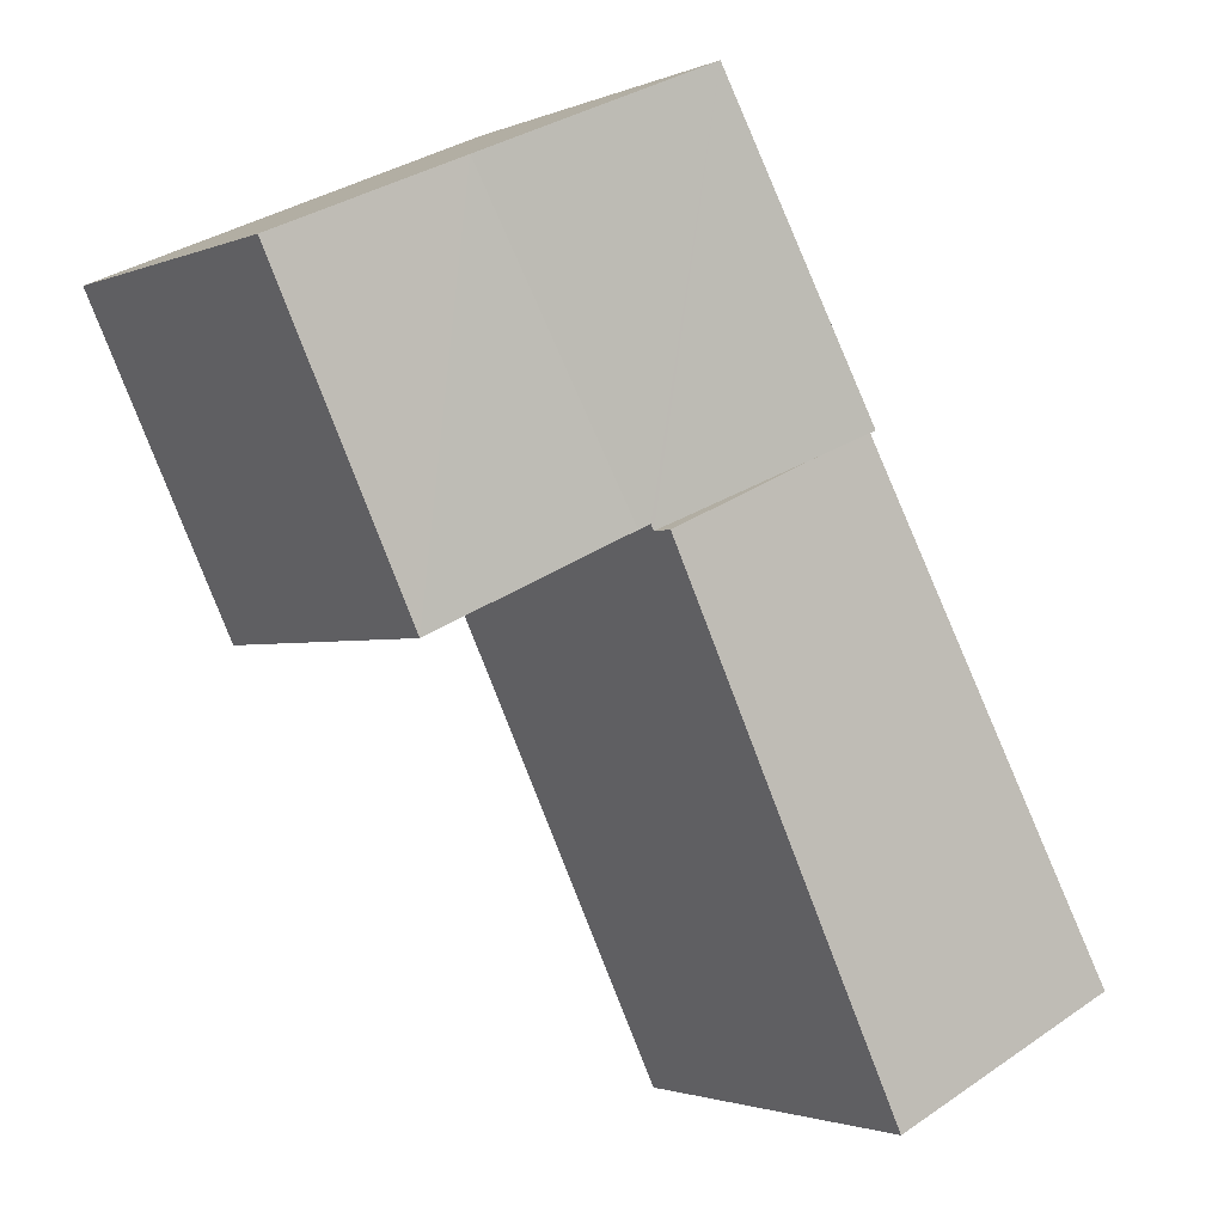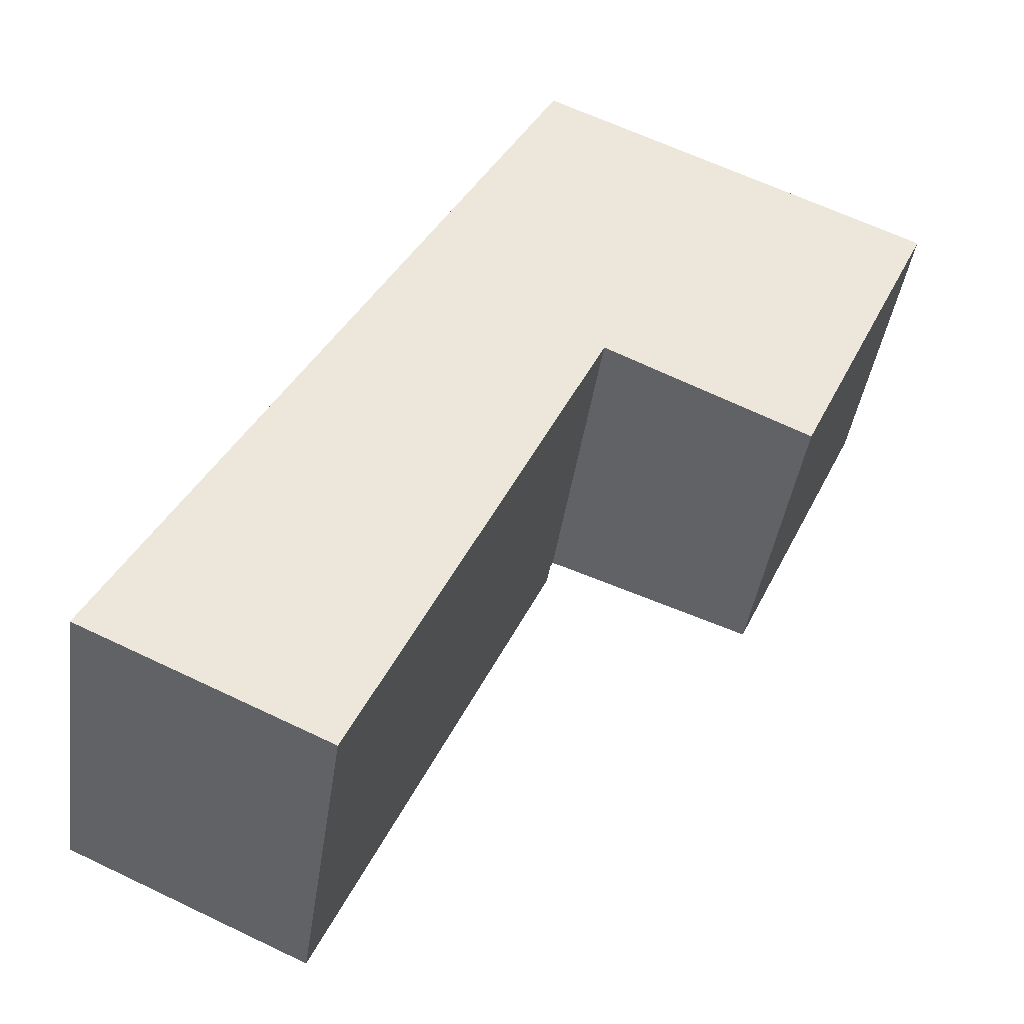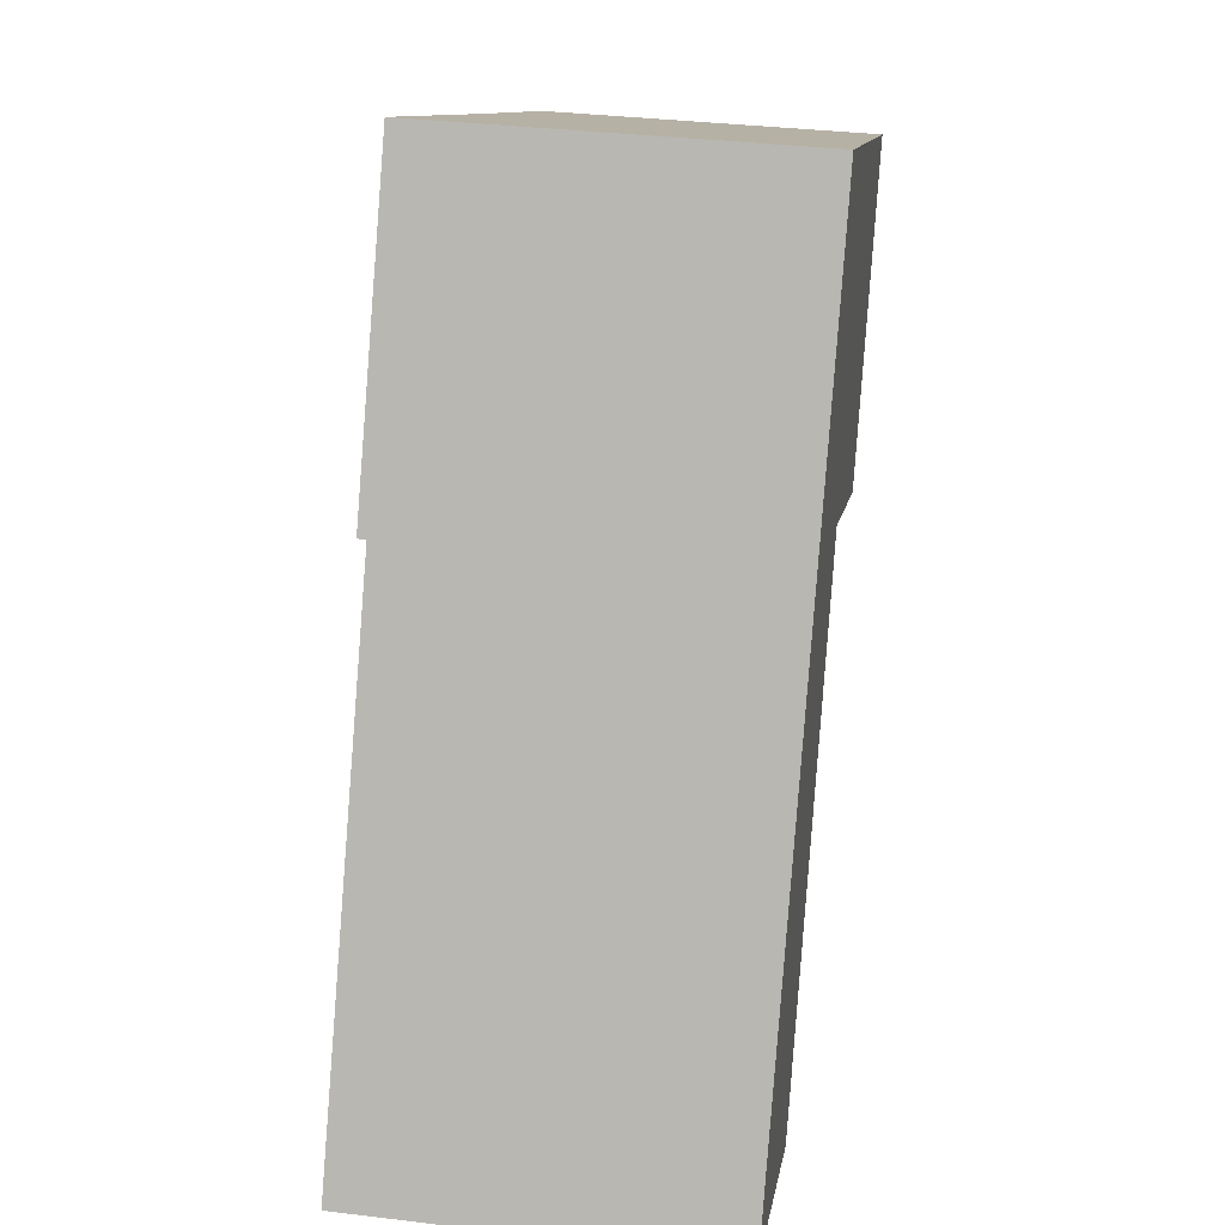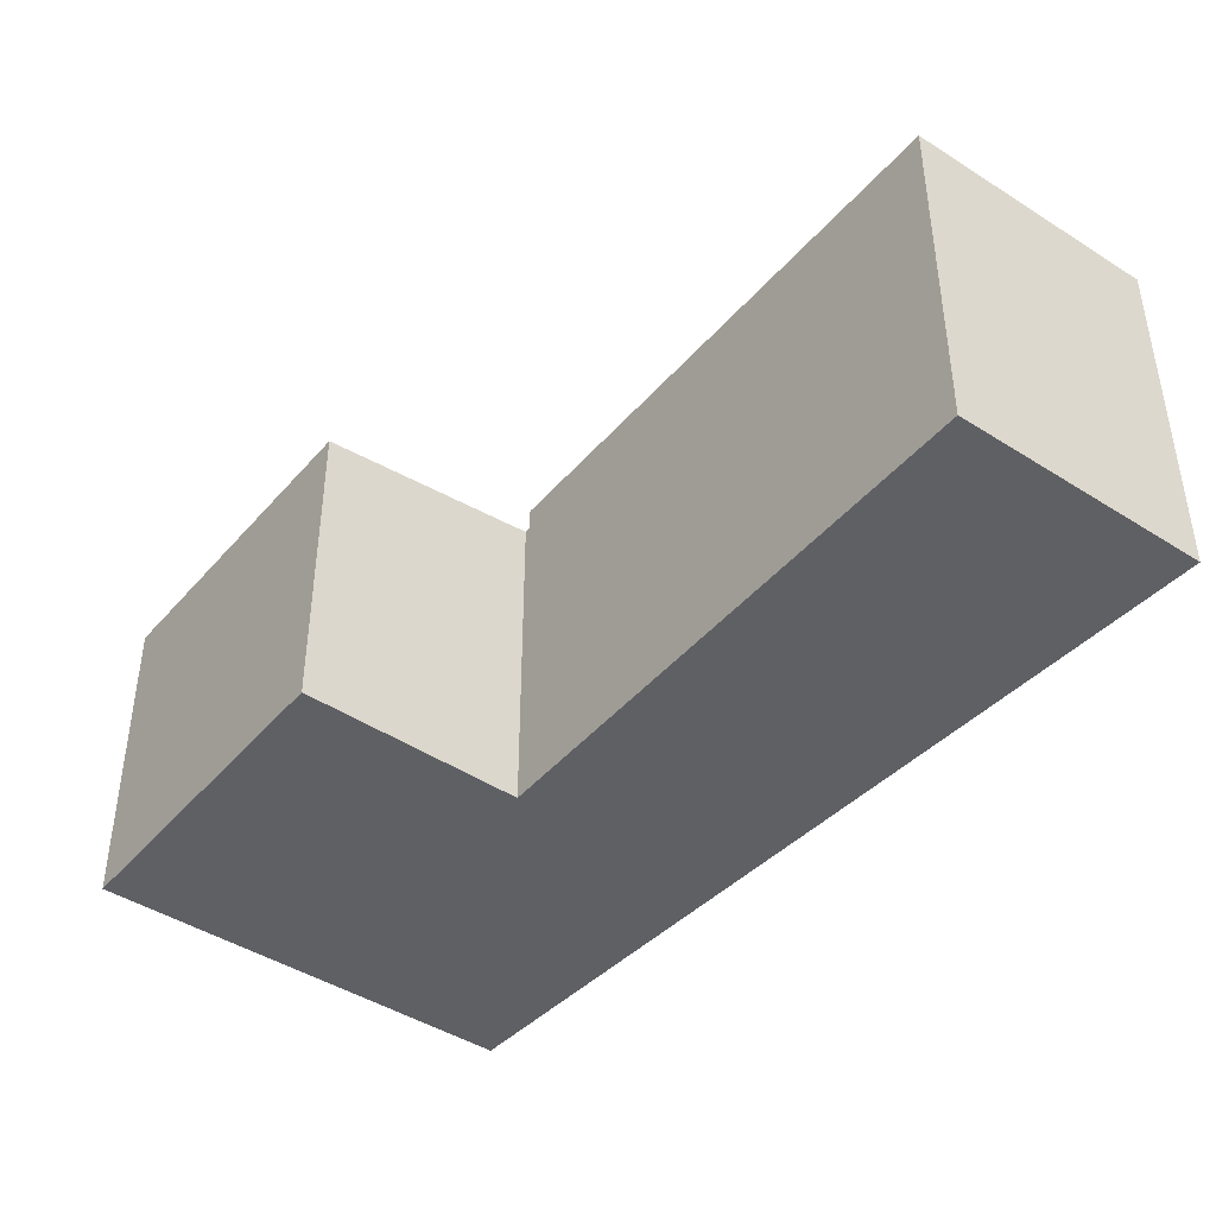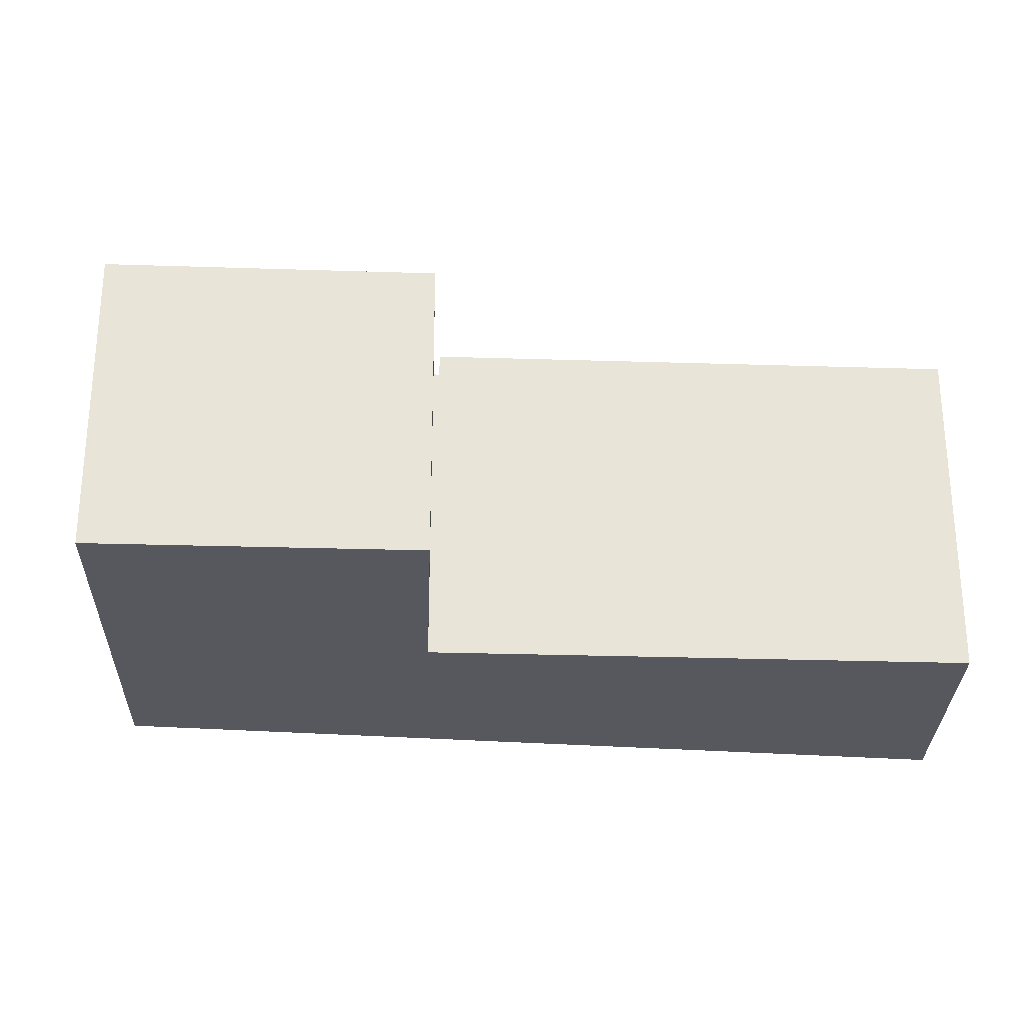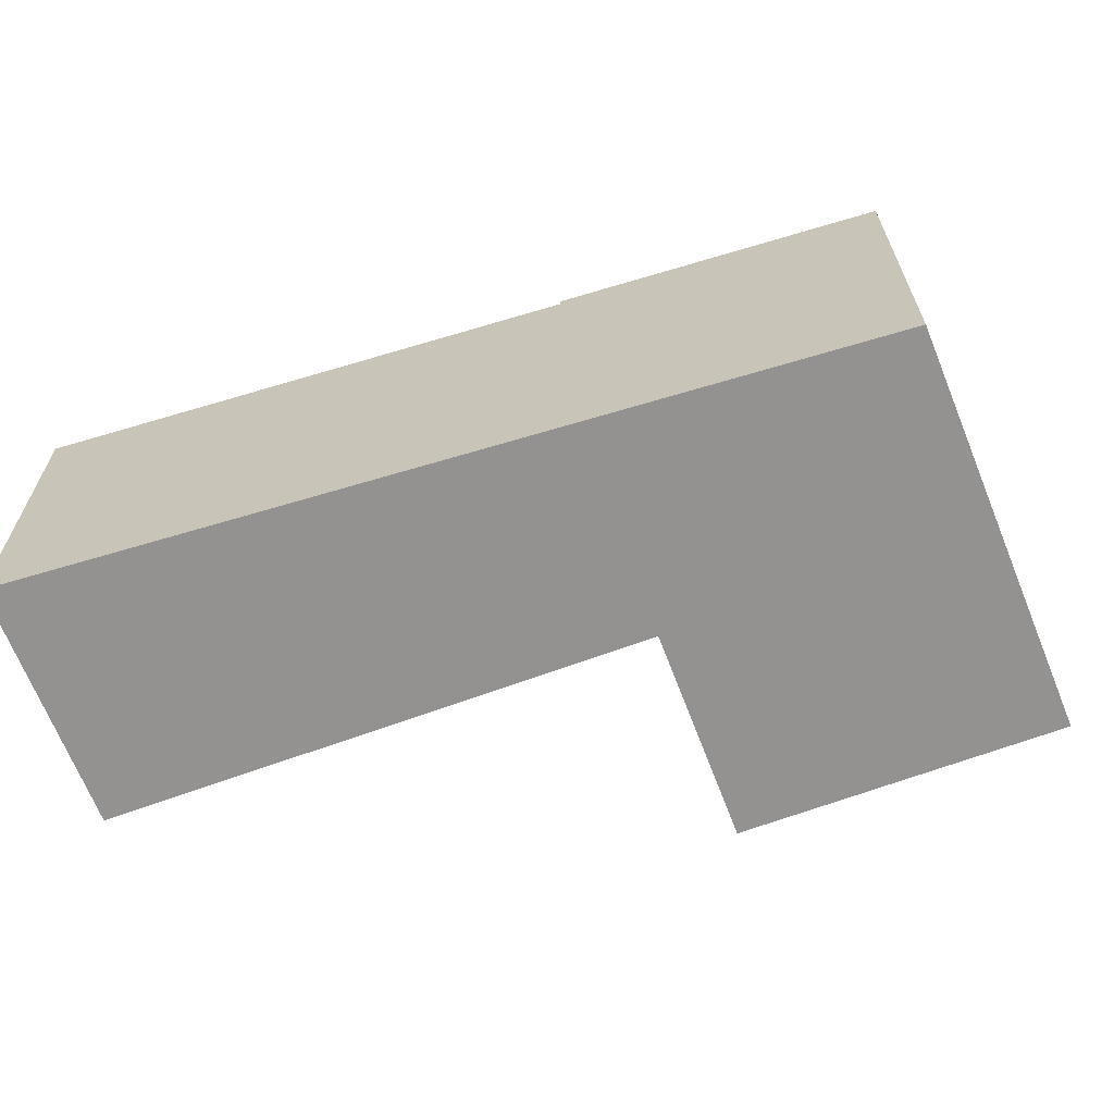
<metadata>
{"format":"obj","ext":"obj","renderer":"f3d","projection":"perspective","resolution":1024,"background":"white","views":[{"elev":-1.9,"azim":145.6,"up":"+Z"},{"elev":-41.1,"azim":-8.0,"up":"+Z"},{"elev":35.1,"azim":-80.9,"up":"+Z"},{"elev":-44.7,"azim":167.6,"up":"+Y"},{"elev":-28.9,"azim":112.7,"up":"+Y"},{"elev":-66.5,"azim":-44.3,"up":"+Y"}]}
</metadata>
<code>
v  8.467 3.935 3.807
v  8.062 4.18 8.484
v  10.23 3.948 7.536
v  6.083 4.18 4.918
v  5.362 4.597 9.667
v  5.943 4.202 4.983
v  5.909 4.201 4.911
v  4.02 4.493 5.738
v  3.347 4.597 6.033
v  5.362 -5.919e-16 9.667
v  10.23 -4.614e-16 7.536
v  8.062 -5.195e-16 8.484
v  8.467 -2.331e-16 3.807
v  5.943 -3.051e-16 4.983
v  5.909 -3.007e-16 4.911
v  6.083 -3.011e-16 4.918
v  3.347 -3.694e-16 6.033
v  4.02 -3.514e-16 5.738
v  4.902 4.493 2.789
v  5.909 4.493 4.911
v  2.946 4.493 -1.336
v  2.681 4.493 -1.216
v  0 4.493 2.751e-16
v  3.347 4.493 6.033
v  2.946 8.181e-17 -1.336
v  4.902 -1.708e-16 2.789
v  0 0 0
v  2.681 7.446e-17 -1.216
g defaultobject
f 1 2 3
f 2 1 4
f 4 5 2
f 5 4 6
f 5 6 7
f 5 7 8
f 5 8 9
f 10 2 5
f 2 10 3
f 3 10 11
f 11 10 12
f 11 1 3
f 1 11 13
f 14 7 6
f 7 14 15
f 13 4 1
f 4 13 6
f 6 13 14
f 14 13 16
f 15 8 7
f 8 15 9
f 9 15 17
f 17 15 18
f 17 5 9
f 5 17 10
f 12 13 11
f 13 12 10
f 13 10 16
f 16 10 14
f 14 10 17
f 14 17 15
f 15 17 18
f 19 8 20
f 8 19 21
f 8 21 22
f 8 22 23
f 8 23 24
f 17 8 24
f 8 17 20
f 20 17 15
f 15 17 18
f 15 19 20
f 19 15 21
f 21 15 25
f 25 15 26
f 25 22 21
f 22 25 23
f 23 25 27
f 27 25 28
f 27 24 23
f 24 27 17
f 26 28 25
f 28 26 27
f 27 26 17
f 17 26 18
f 18 26 15

</code>
